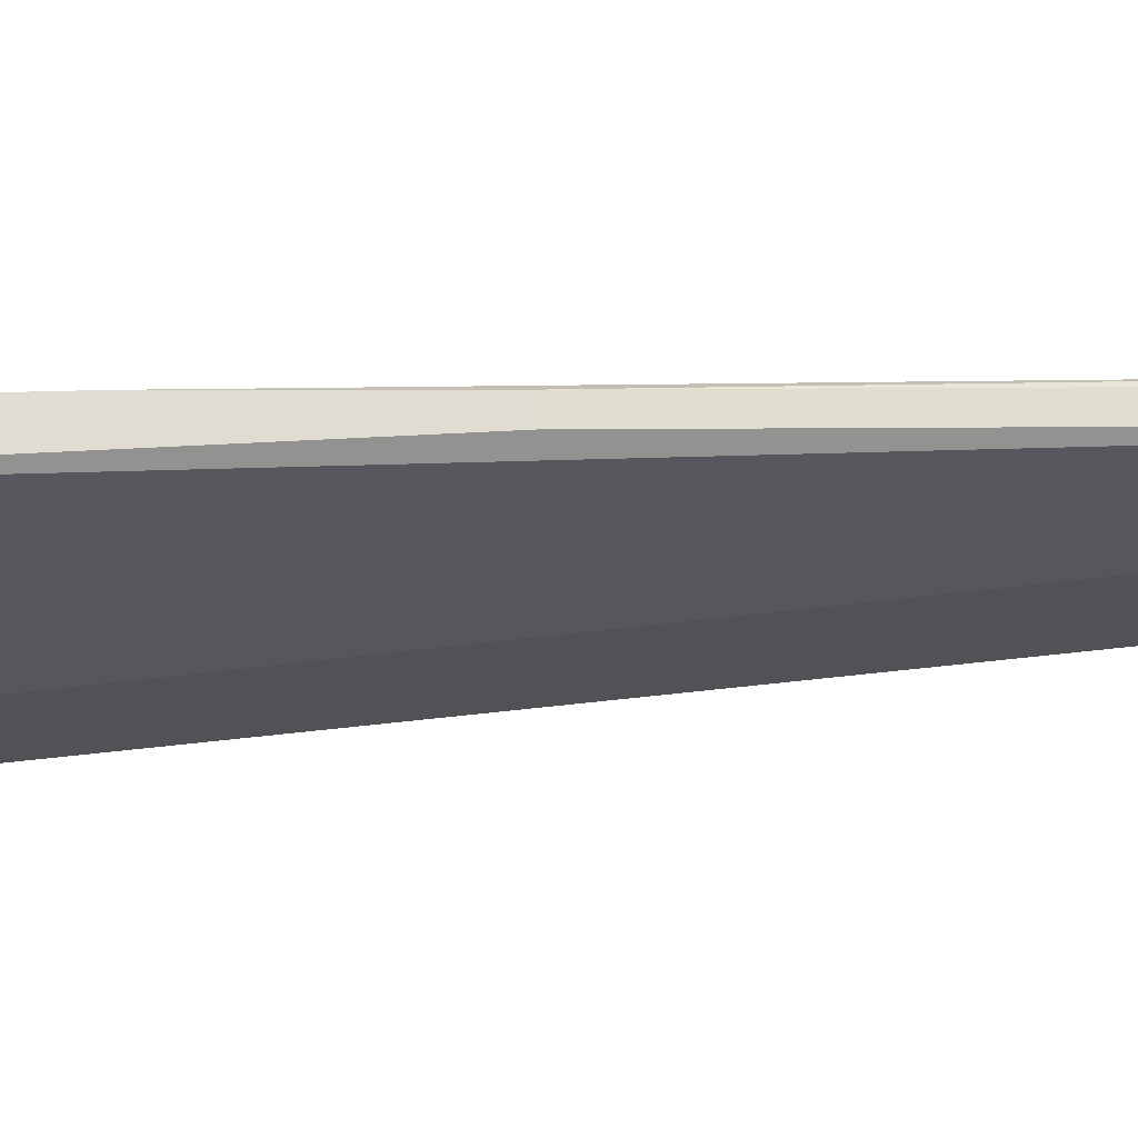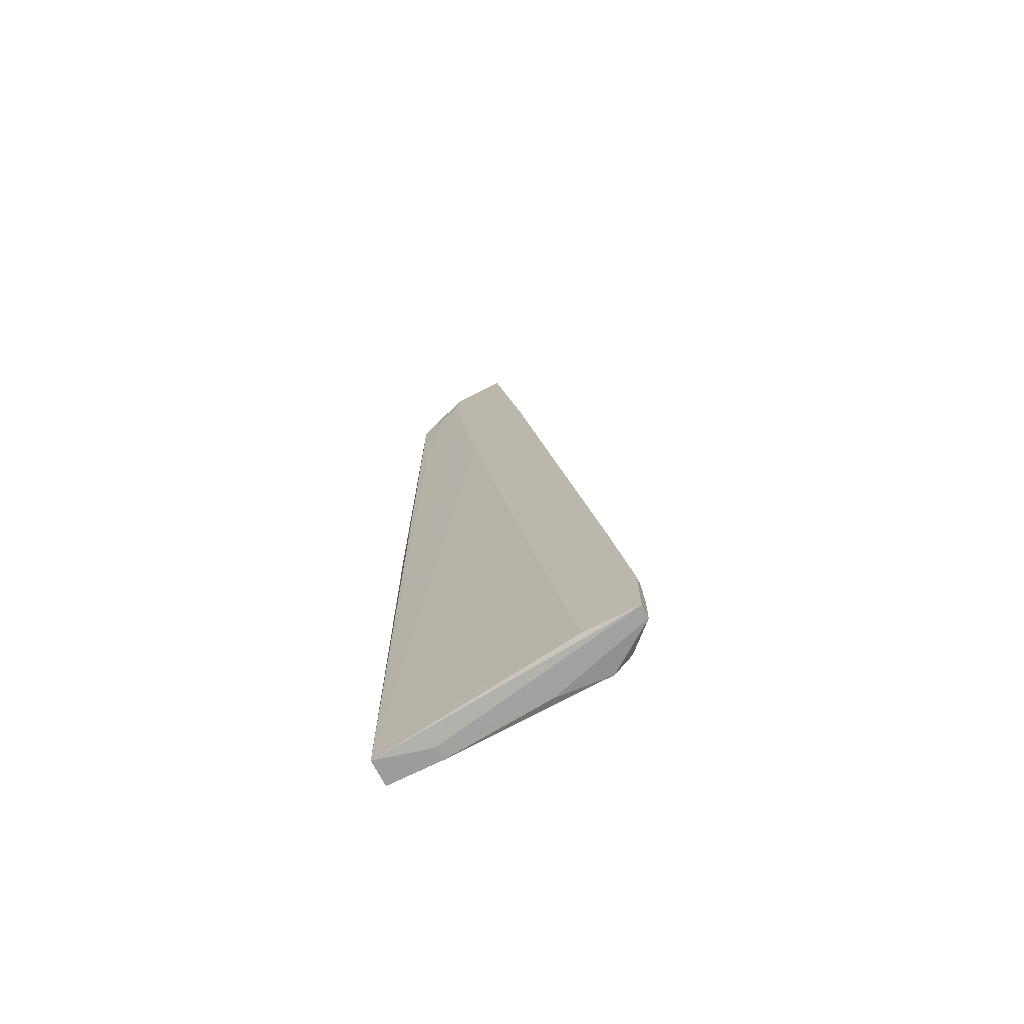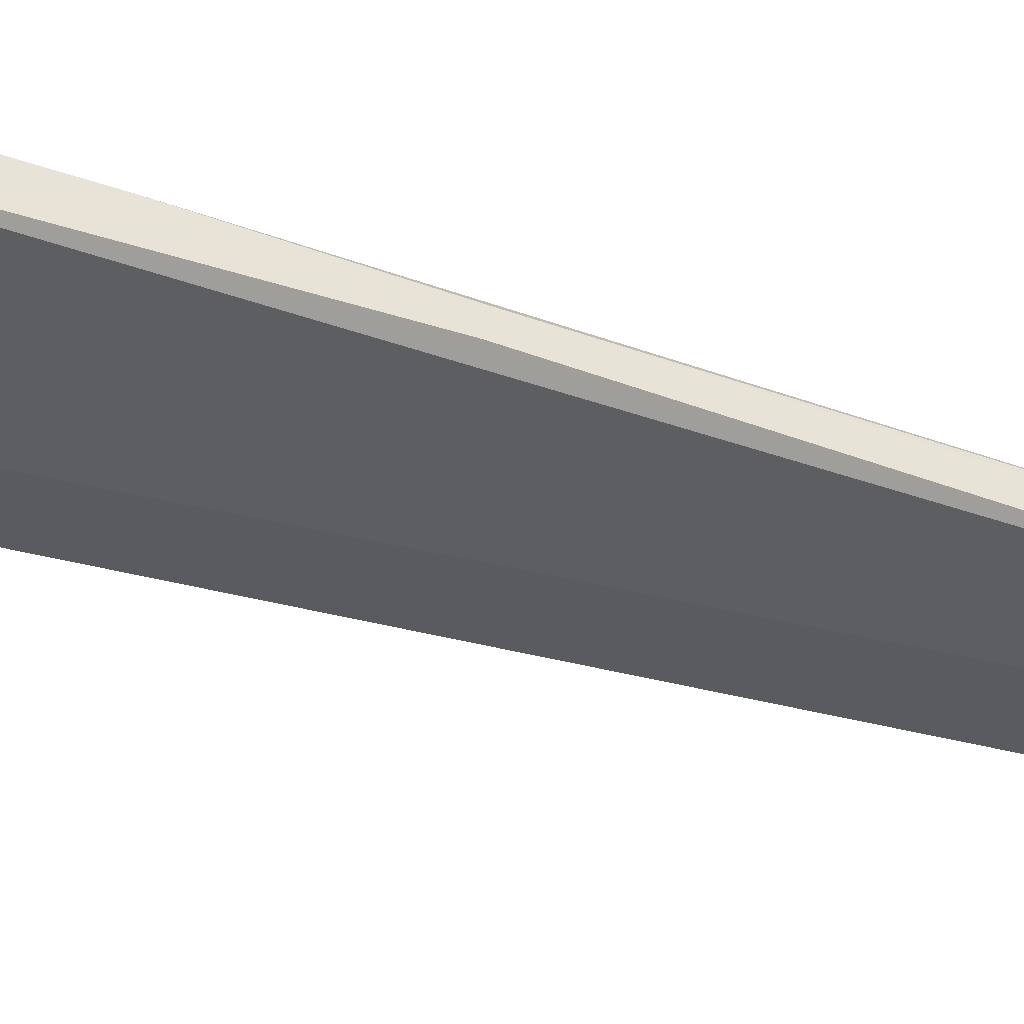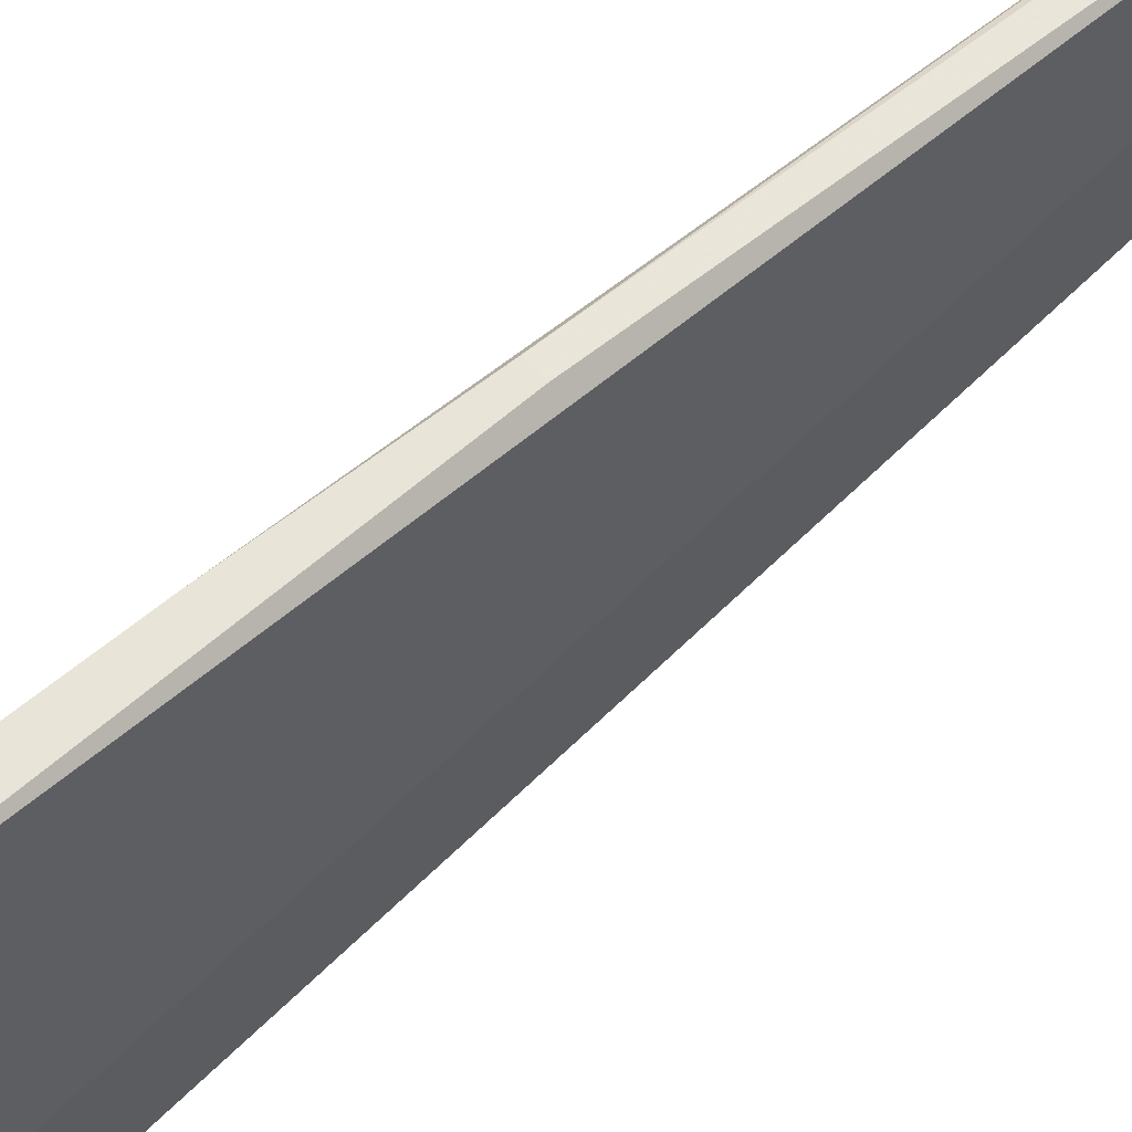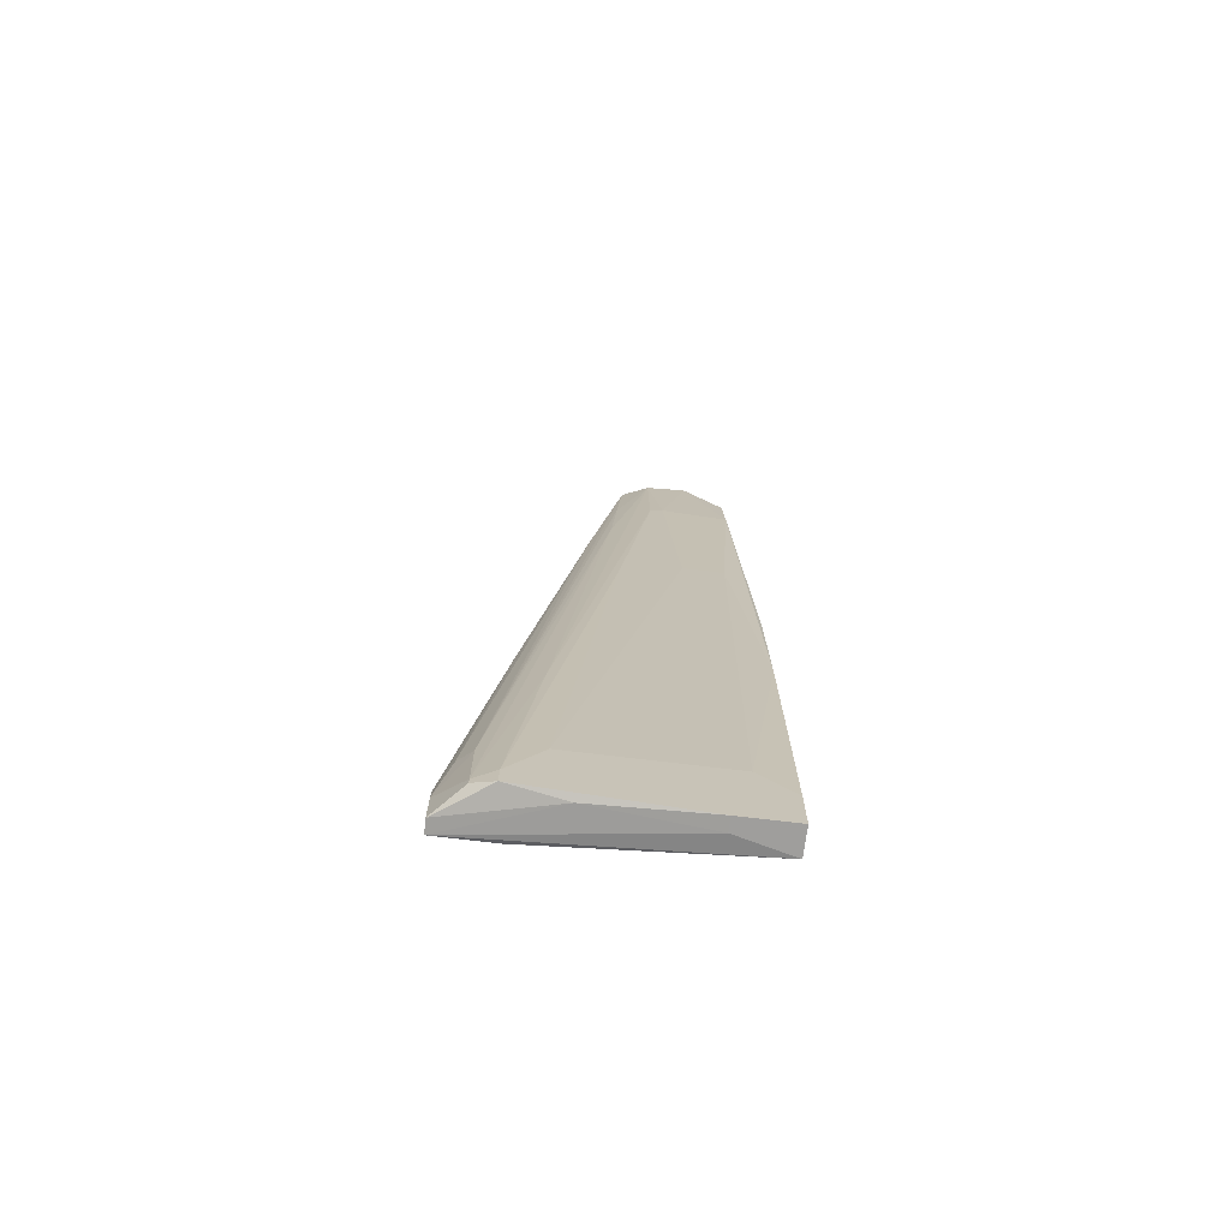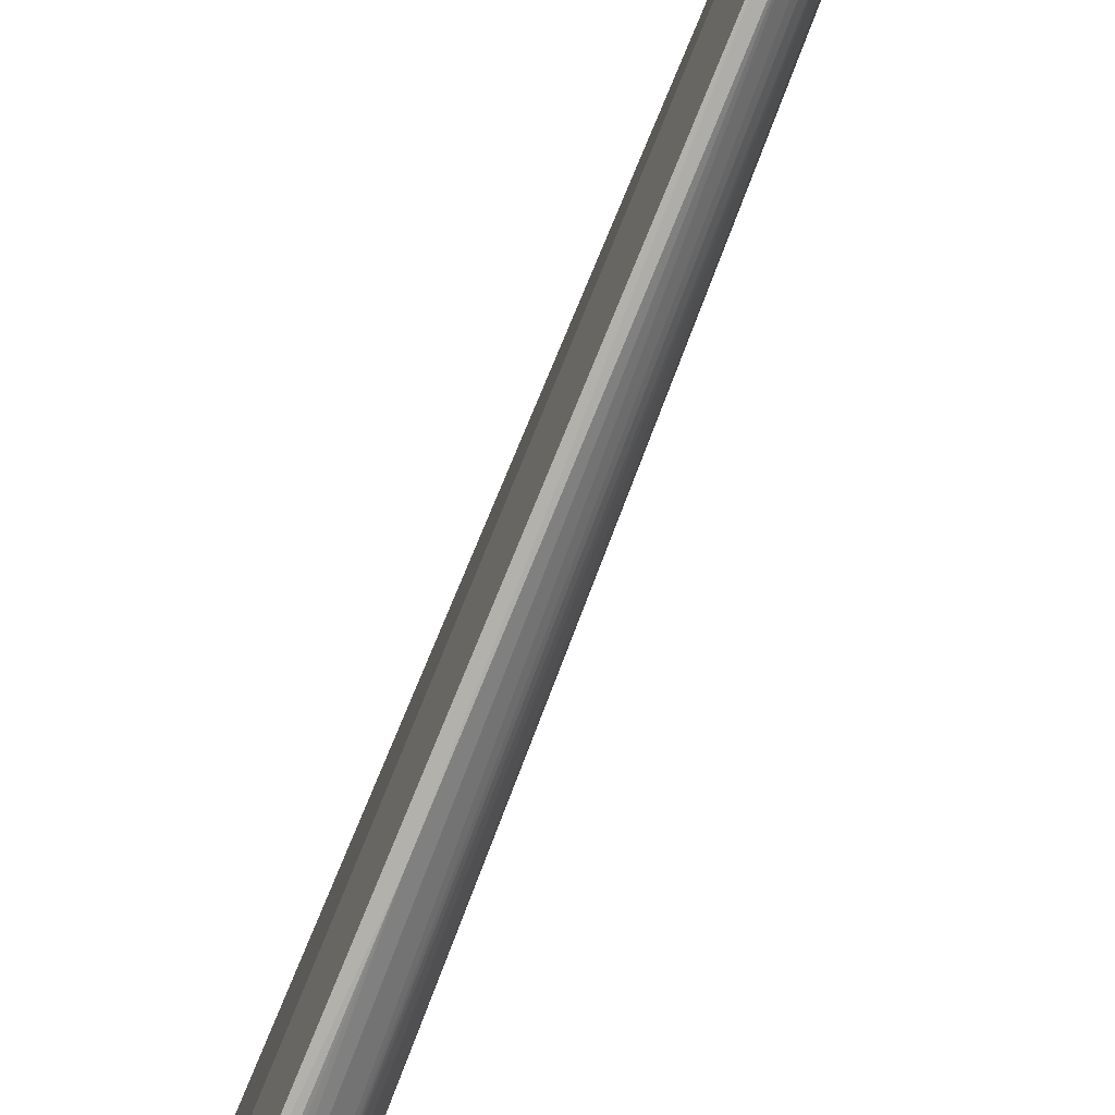
<metadata>
{"format":"obj","ext":"obj","renderer":"f3d","projection":"perspective","resolution":1024,"background":"white","views":[{"elev":69.0,"azim":-92.9,"up":"+Y"},{"elev":-70.2,"azim":-63.2,"up":"+Z"},{"elev":62.6,"azim":-72.9,"up":"+Y"},{"elev":59.9,"azim":-132.2,"up":"+Y"},{"elev":-70.9,"azim":83.0,"up":"+Z"},{"elev":-68.3,"azim":-22.6,"up":"+Y"}]}
</metadata>
<code>
v 0.01754 0.001352 0.0763
v 0.01754 -0.01416 0.0763
v 0.01754 -0.01157 0.0776
v 0.01496 -0.04646 -0.06842
v 0.01496 -0.04646 -0.07485
v 0.01496 -0.02062 0.08279
v 0.01884 -0.008988 0.03625
v 0.01884 -0.001233 0.03625
v 0.01884 -0.006403 -0.07746
v 0.01884 -0.04129 -0.05937
v 0.01884 -0.02062 0.03109
v 0.01884 0.003932 0.009161
v 0.01625 -0.04387 -0.05807
v 0.01625 0.001352 0.08925
v 0.01625 -0.01416 0.0983
v 0.01625 -0.0219 0.06469
v 0.01625 -0.006403 0.0996
v 0.01625 0.003932 0.009161
v 0.01625 0.003932 -0.07746
v 0.01238 -0.008988 0.0996
v 0.01238 -0.01416 0.05176
v 0.01238 -0.04258 -0.03866
v 0.01238 -0.04646 -0.06323
v 0.01238 -0.04646 -0.07485
v 0.01238 -0.03483 -0.06968
v 0.01238 -0.01933 0.0996
v 0.01238 -0.0219 0.005261
v 0.01238 -0.007696 0.09442
v 0.01238 -0.03612 -0.07485
v 0.01238 -0.02578 0.06341
v 0.01367 0.001352 0.08925
v 0.01367 0.001352 0.07891
v 0.01367 -0.04646 -0.06323
v 0.01367 6e-05 0.06599
v 0.01367 -0.003818 0.0983
v 0.01367 -0.01933 0.0996
v 0.01367 -0.03741 -0.006368
v 0.01367 -0.02578 0.06341
v 0.02013 -0.02707 -0.07616
v 0.02013 -0.03224 -0.02963
v 0.02013 -0.04129 -0.07358
v 0.02013 -0.04129 -0.07228
v 0.02013 0.003932 -0.0167
v 0.02142 -0.03095 -0.06195
v 0.02142 -0.002525 -0.06195
v 0.02142 -0.03741 -0.07098
v 0.02142 -0.03741 -0.07485
v 0.02142 -0.006403 -0.07746
v 0.02142 0.003932 -0.06842
v 0.02142 0.003932 -0.07746
f 19 28 34
f 24 29 19
f 29 24 26
f 29 26 28
f 46 48 49
f 19 43 49
f 46 49 44
f 19 32 18
f 43 19 18
f 1 3 8
f 43 1 8
f 38 13 10
f 49 43 45
f 44 49 45
f 43 8 45
f 8 44 45
f 29 28 27
f 26 24 22
f 48 19 50
f 49 48 50
f 19 49 50
f 15 3 17
f 3 1 17
f 1 14 17
f 14 35 17
f 48 46 47
f 46 41 47
f 15 6 16
f 6 10 16
f 46 44 11
f 32 28 31
f 18 32 31
f 14 18 31
f 35 14 31
f 33 24 5
f 47 41 5
f 6 15 36
f 26 38 36
f 10 6 36
f 38 10 36
f 17 26 36
f 15 17 36
f 1 43 12
f 14 1 12
f 43 18 12
f 18 14 12
f 15 16 40
f 46 11 40
f 8 3 7
f 44 8 7
f 3 11 7
f 11 44 7
f 28 26 20
f 26 17 20
f 17 35 20
f 31 28 20
f 35 31 20
f 19 29 25
f 29 27 25
f 27 19 25
f 13 38 37
f 22 33 37
f 28 19 21
f 19 27 21
f 27 28 21
f 41 46 42
f 16 10 42
f 5 41 42
f 46 40 42
f 40 16 42
f 3 15 2
f 11 3 2
f 15 40 2
f 40 11 2
f 38 26 30
f 26 22 30
f 37 38 30
f 22 37 30
f 10 13 4
f 33 5 4
f 13 37 4
f 37 33 4
f 42 10 4
f 5 42 4
f 19 48 9
f 24 19 9
f 48 47 39
f 5 24 39
f 47 5 39
f 24 9 39
f 9 48 39
f 24 33 23
f 22 24 23
f 33 22 23
f 32 19 34
f 28 32 34

</code>
